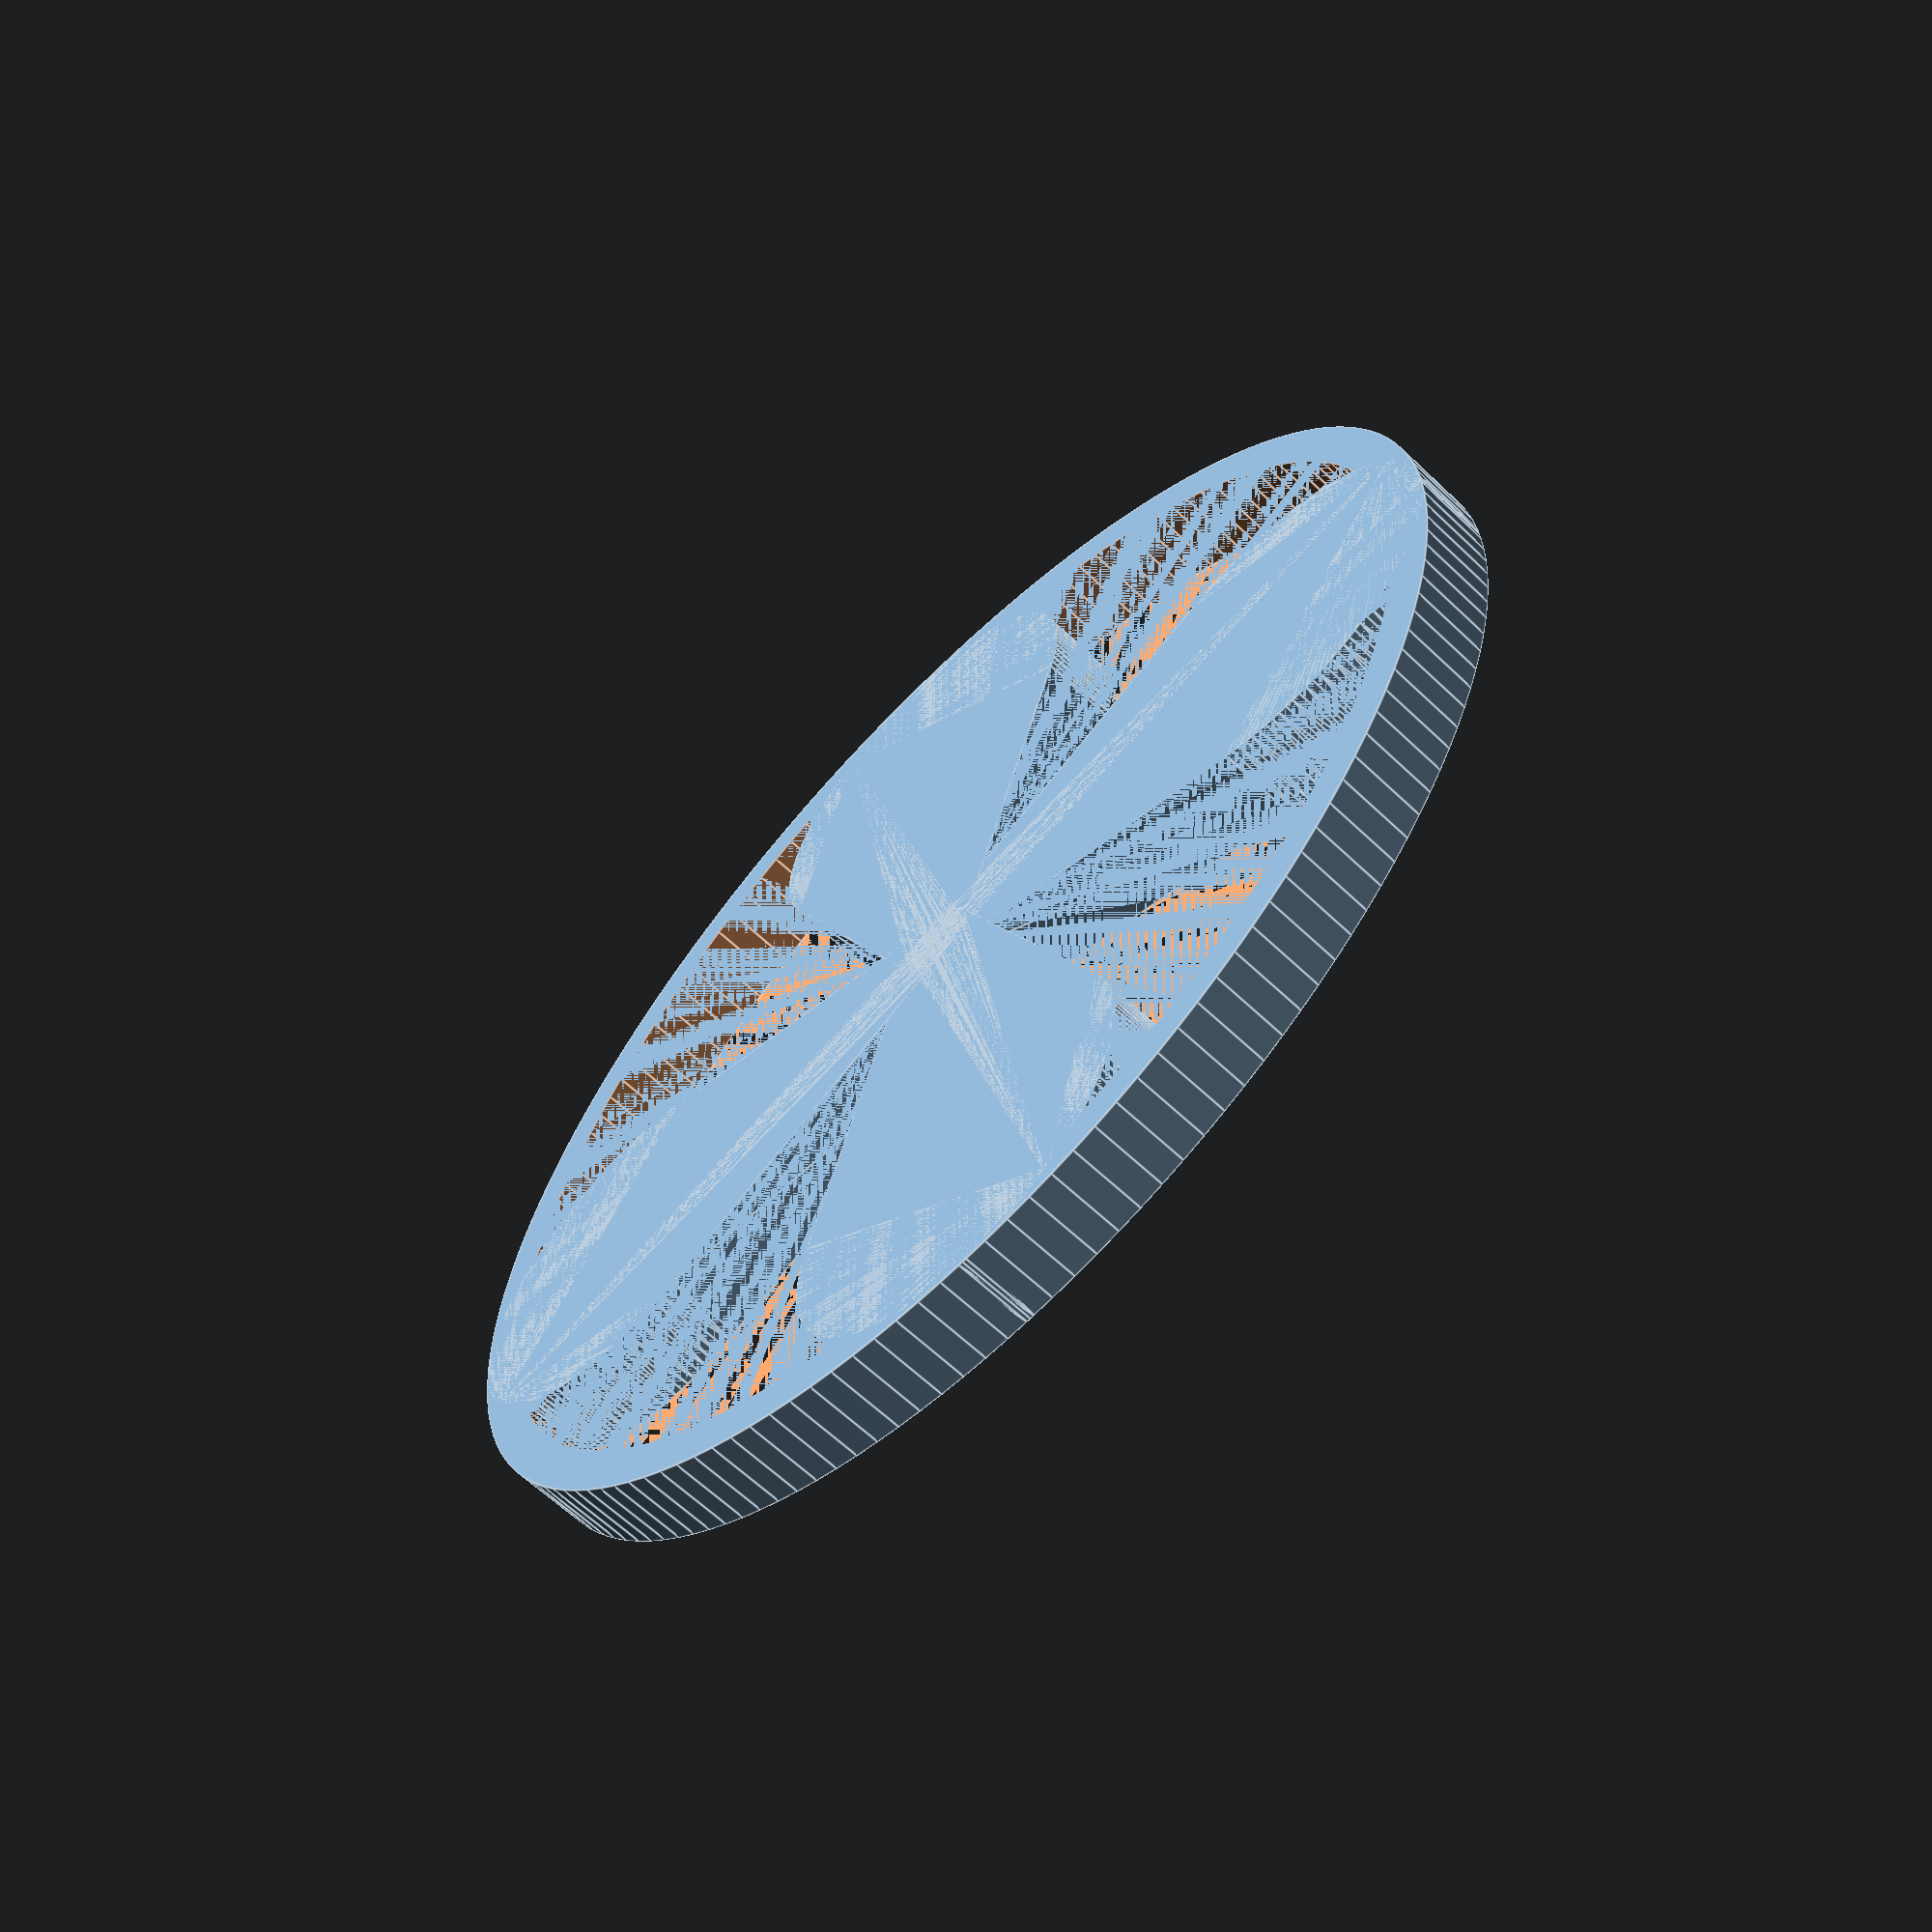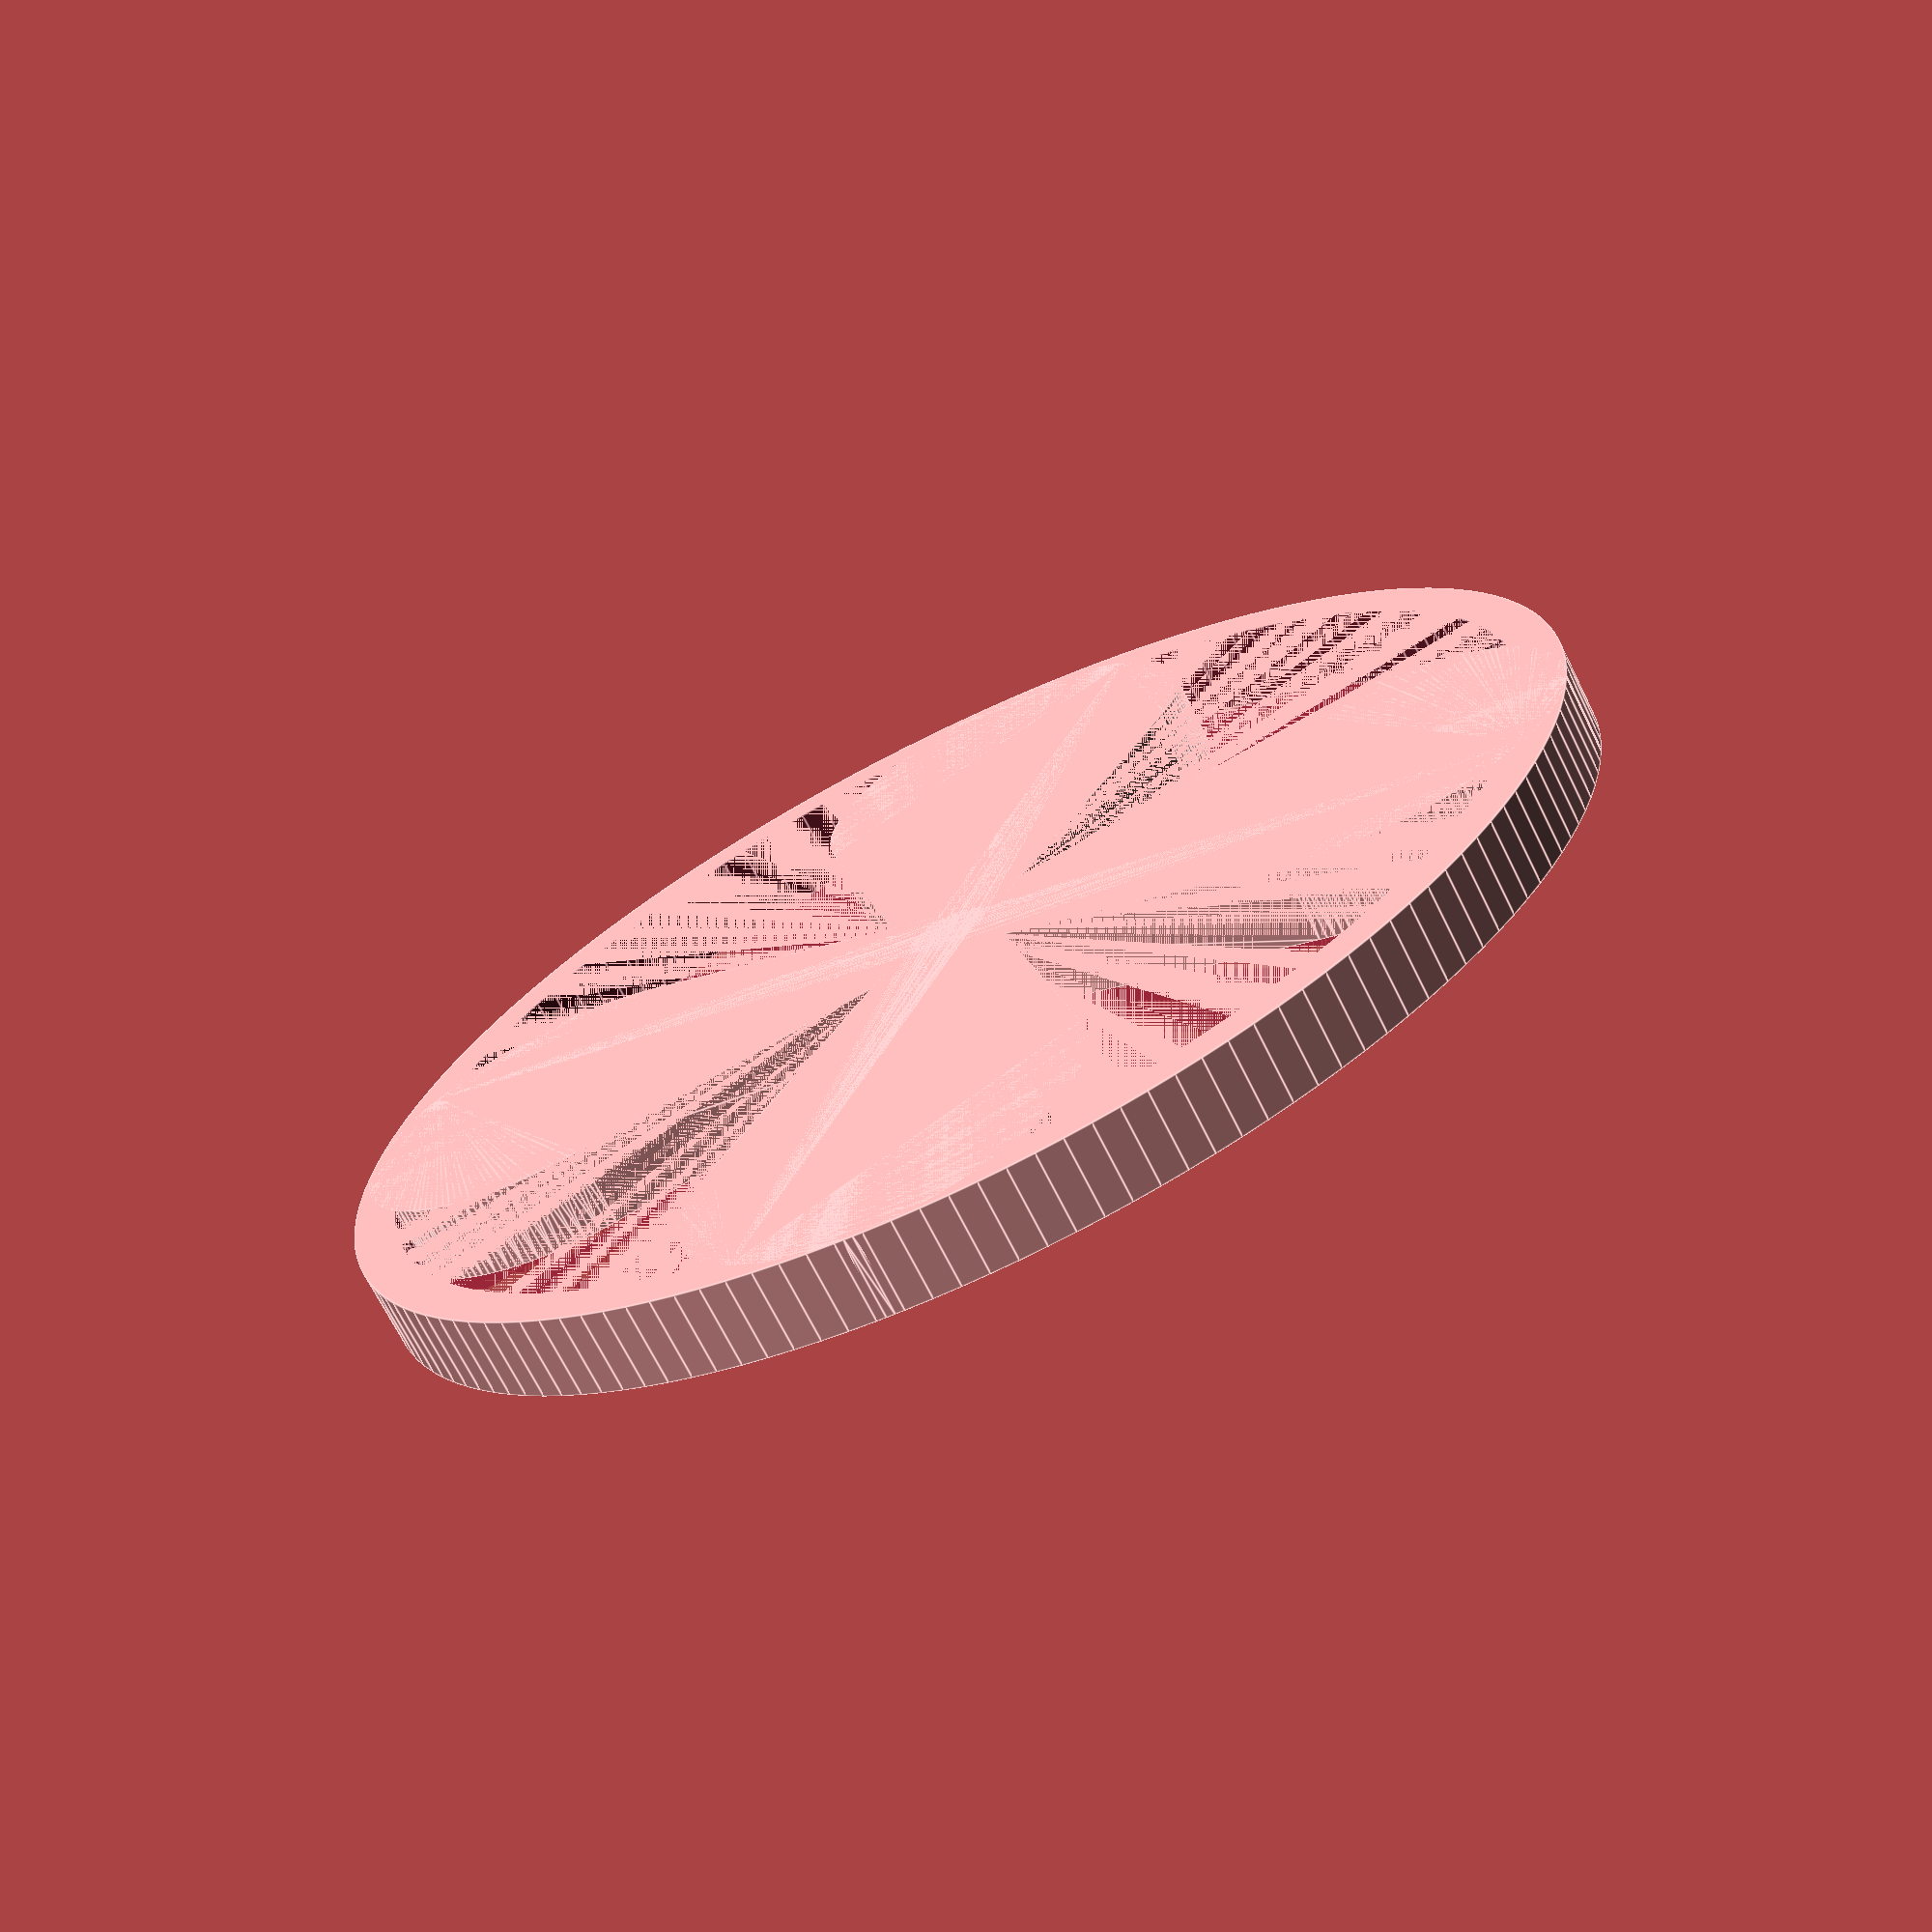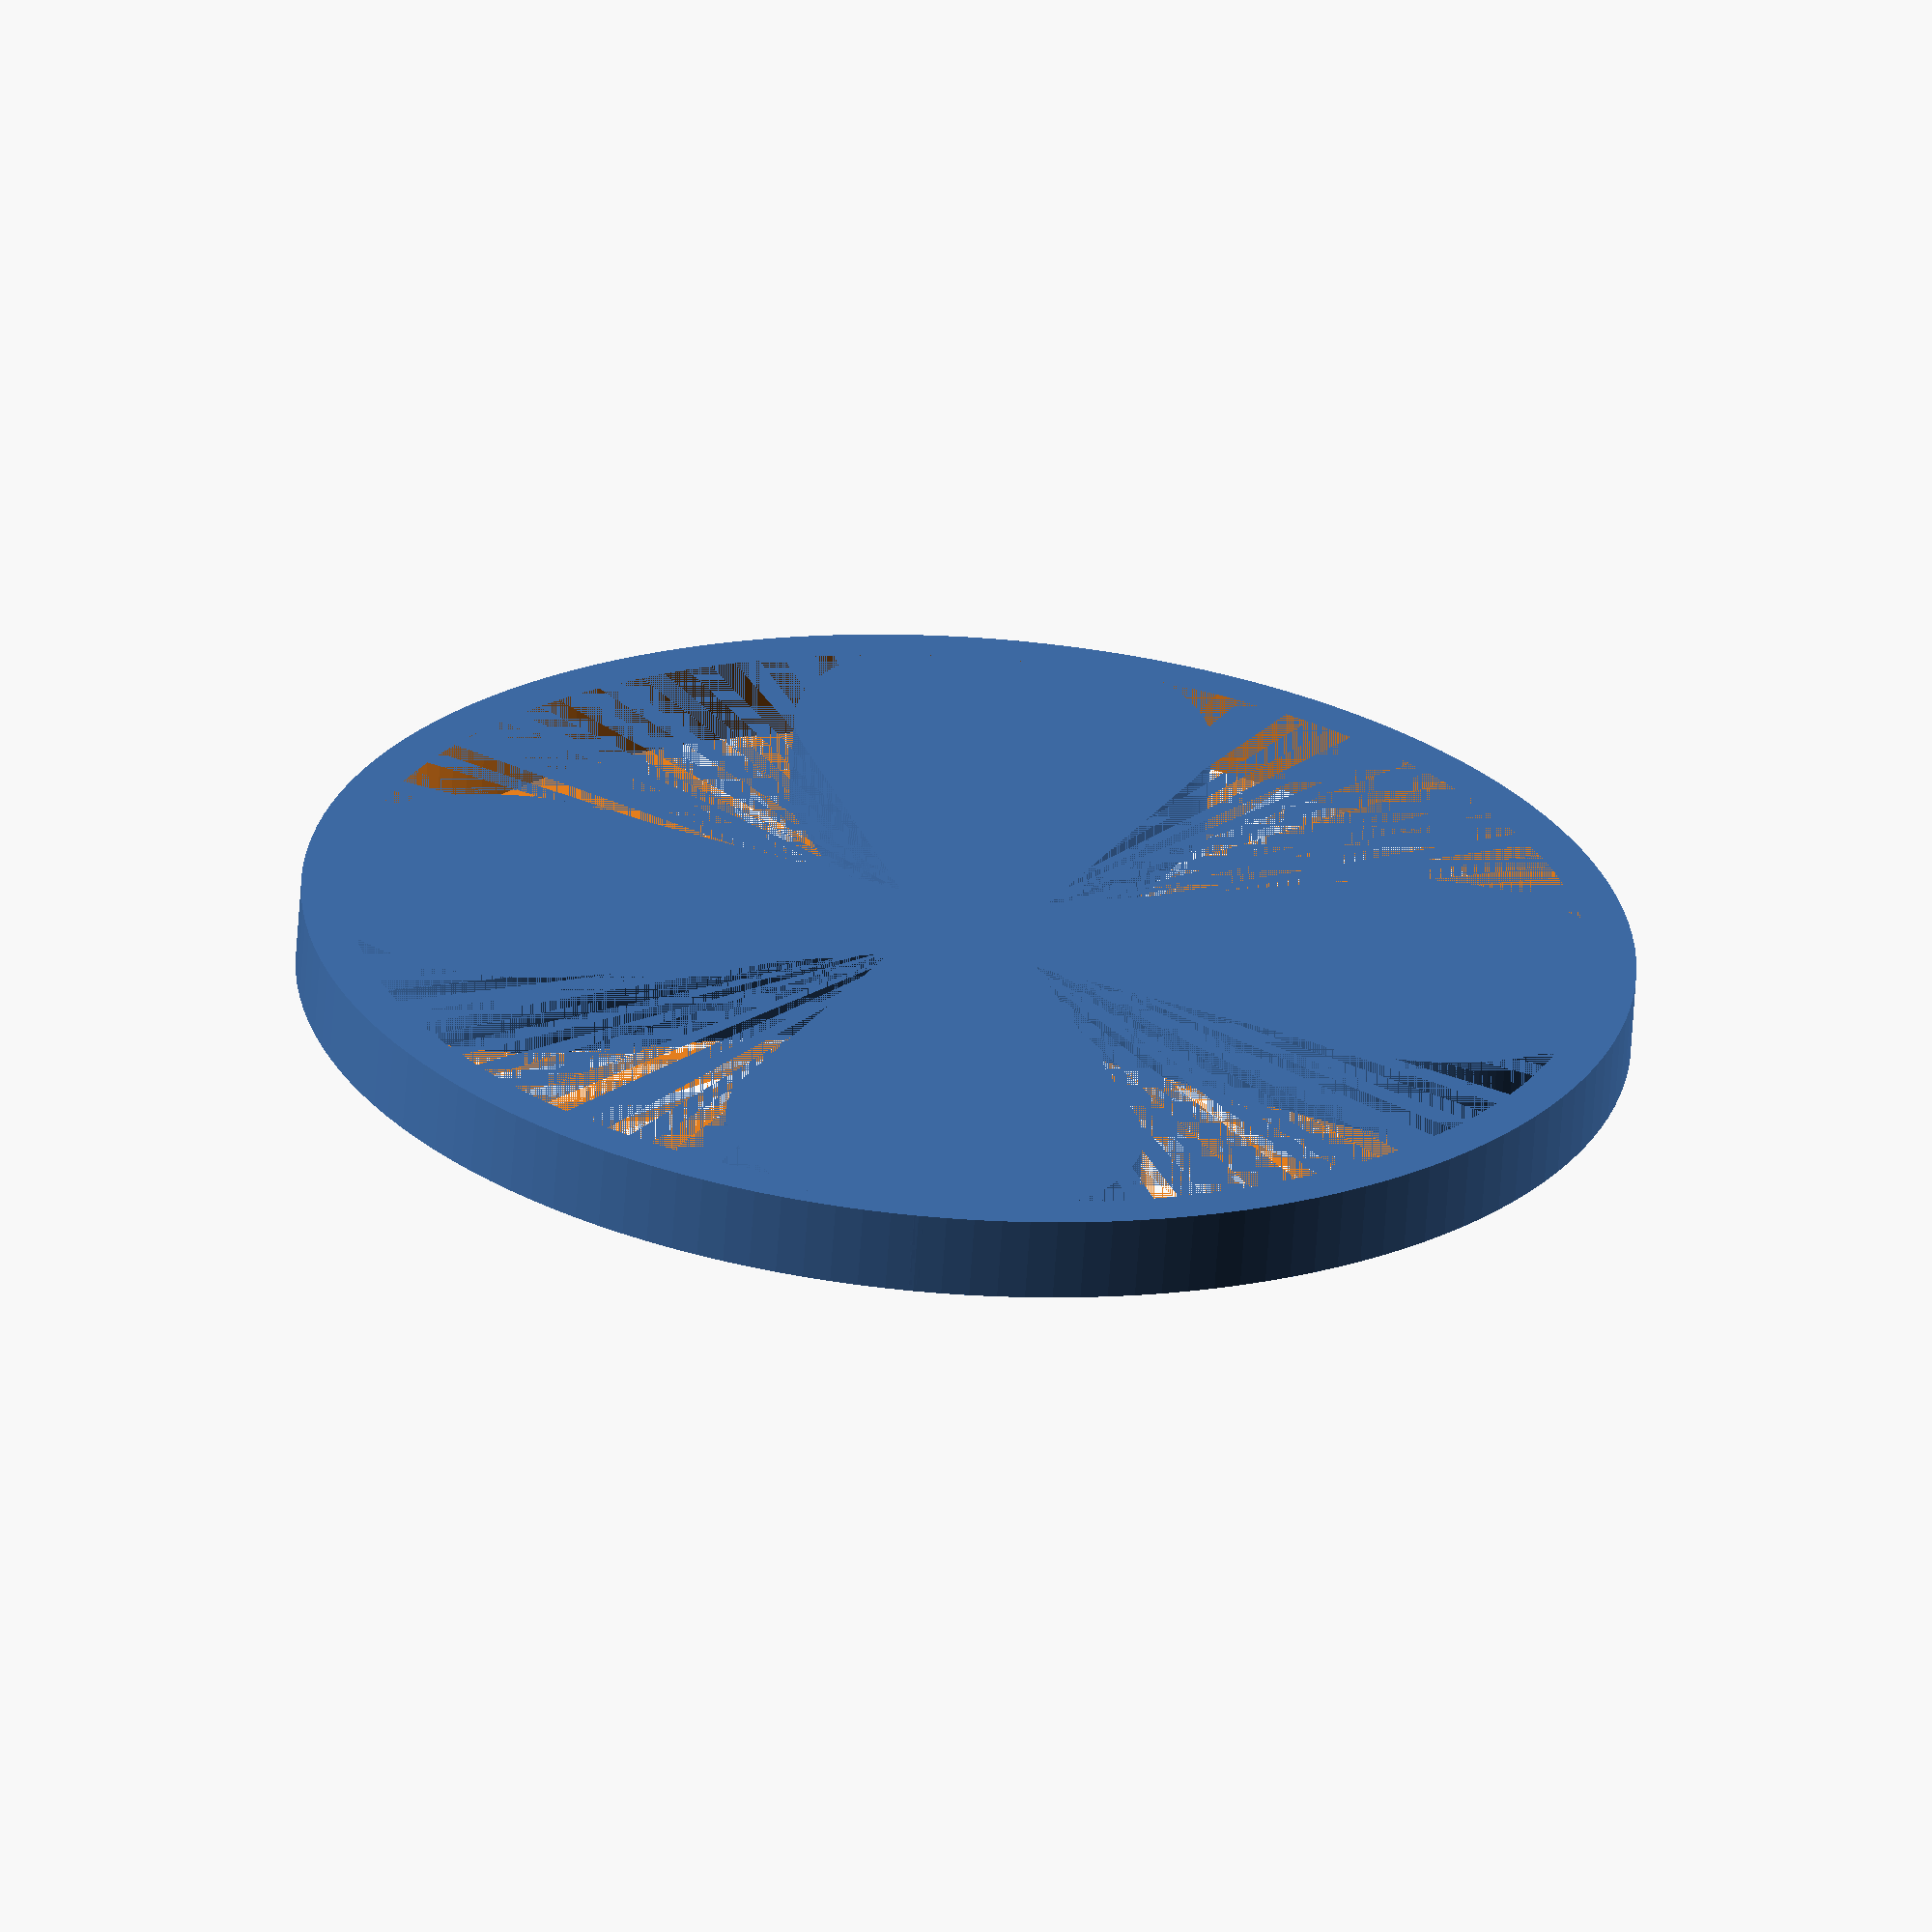
<openscad>
/* 
 Side Ilumination  Filters v1.0

An open source filter for a costume side ilumiation that can be adapted to any compound microscope.

This 3D file is designed to be the third optical filter for contrast illumination technics made for microscopy enthusiast and professionals.
     
Source :https://github.com/Usuy-Leon/DIY_Dark-Field-Filters

This project is an Open Source project,
by Usuy D. Leon, 2025.03.26
Microscopist, National University of Colombia, Bogota DC,

  */

// // // // // // // // // // // // // // // // // // // // // // // // // //
/*                        - User Parameters -                             */
 
height = 2;                 // Total height of the filter
outer_dia = 32;             // Outer diameter of the main structure
inner_dia = 15;             // Diameter of the light-blocking center cylinder
border_thickness = 2.2;       // Thickness of the outer border
$fn = 150;                  // Resolution

/*                        - Triangle Parameters -                             */
points_R = [
    [13 , 16],
    [2, -3], 
    [0, 0]
];

points_L= [
    [16 , 13],
    [-2, 3], 
    [0, 0]

];
// // // // // // // // // // // // // // // // // // // // // // // // // // 
/*                            - Computed Values -                         */
border_inner_dia = outer_dia - border_thickness; 

// // // // // // // // // // // // // // // // // // // // // // // // // //
/*                            - Modules -                                 */
// Create the extruded triangle directly 
/*  module triangle_R(){
translate([-10, 11, 0]) 
rotate(270)
linear_extrude(height = height) 
    polygon(points_R);
}

/*  module triangle_L(){
translate([-11, -11, 0]) 
rotate(0)
linear_extrude(height = height) 
    polygon(points_L);
}
  */
module donut() {
    difference() {
        cylinder(height, d = 3);
        cylinder(height, d = 1);  // Use computed border diameter
    }
}
module moon(diameter = outer_dia, height) { 
    difference() {
        cylinder(2, d = outer_dia);
        
        // Cut lower half using a cube larger than the cylinder
        translate([0, -outer_dia, 0]) 
            cube([diameter, outer_dia*2, 2]);
    }
}

module outer_ring() {
    difference() {
        cylinder(height, d = outer_dia);
        cylinder(height, d = border_inner_dia);  // Use computed border diameter
    }
}

module bridge() {
  hull() {
    translate([0, 0, 0])  // Match triangle_R position
      rotate(120)
        cylinder(h=height, r=1);  // Anchor point 1
    
    translate([-0,11, 0])  // Match triangle_L position
      rotate(0)
        cylinder(h=height, d=10);  // Anchor point 2
      
  }
}    

/*                            - Main Assembly -                           */
  difference() {
      bridge();
} 
union() {
  //cylinder(height, d = inner_dia);
  bridge();  // Add bridging element
  translate([0, 0, 0]){  
  rotate(90)
  bridge();}
  translate([0, 0, 0]){  
  rotate(180)
  bridge();} 
  translate([0, 0, 0]){  
  rotate(270)
  bridge();} 
  
difference() ;
    outer_ring();
  }


</openscad>
<views>
elev=62.5 azim=273.3 roll=225.9 proj=p view=edges
elev=249.4 azim=8.1 roll=153.6 proj=p view=edges
elev=64.2 azim=265.7 roll=176.2 proj=o view=solid
</views>
